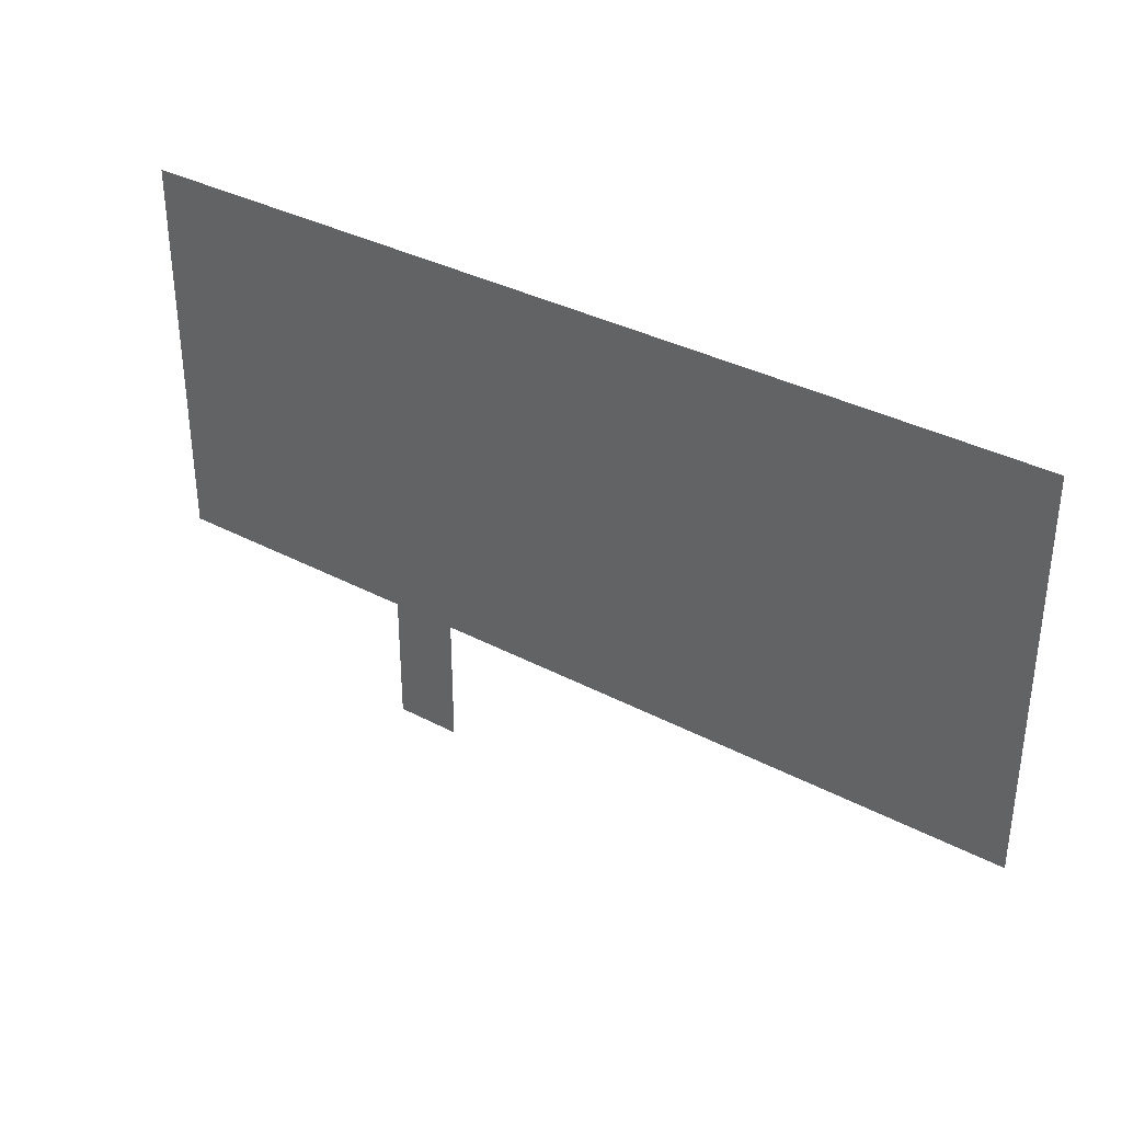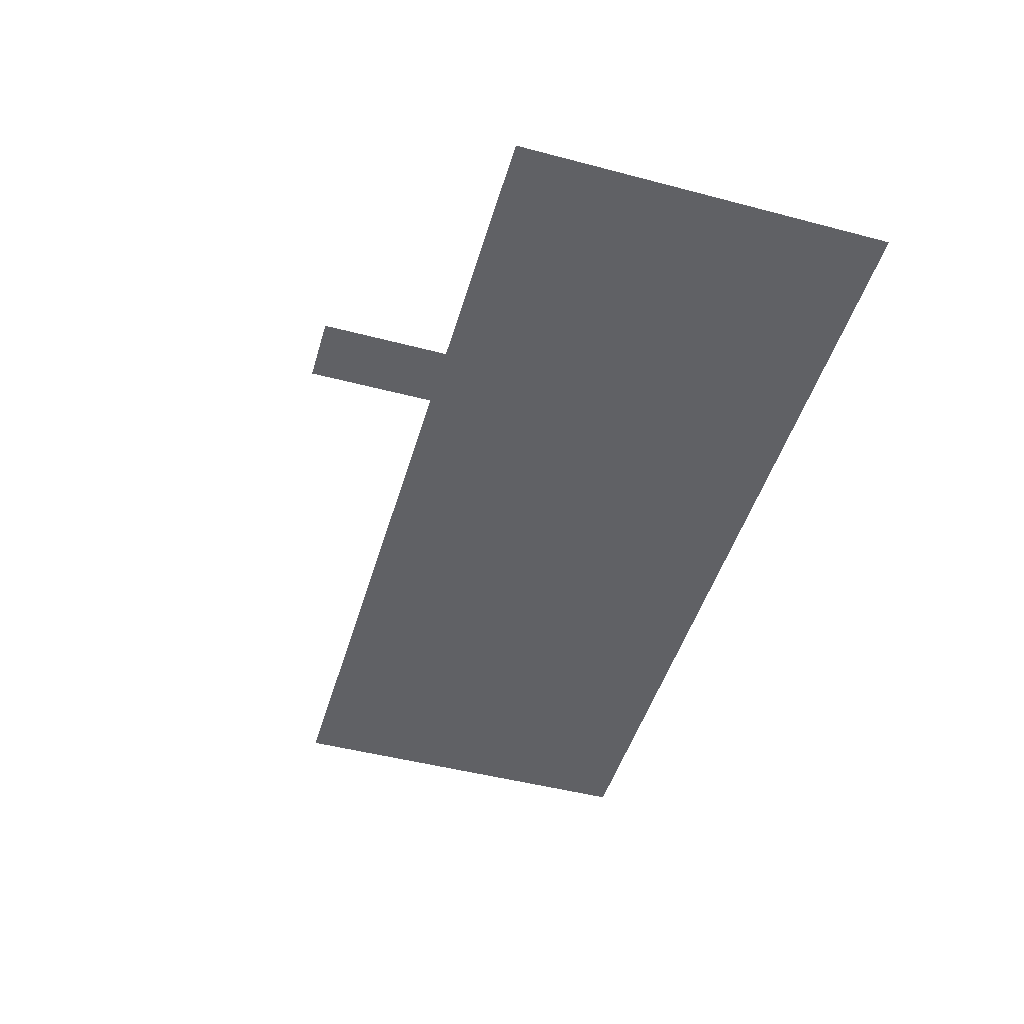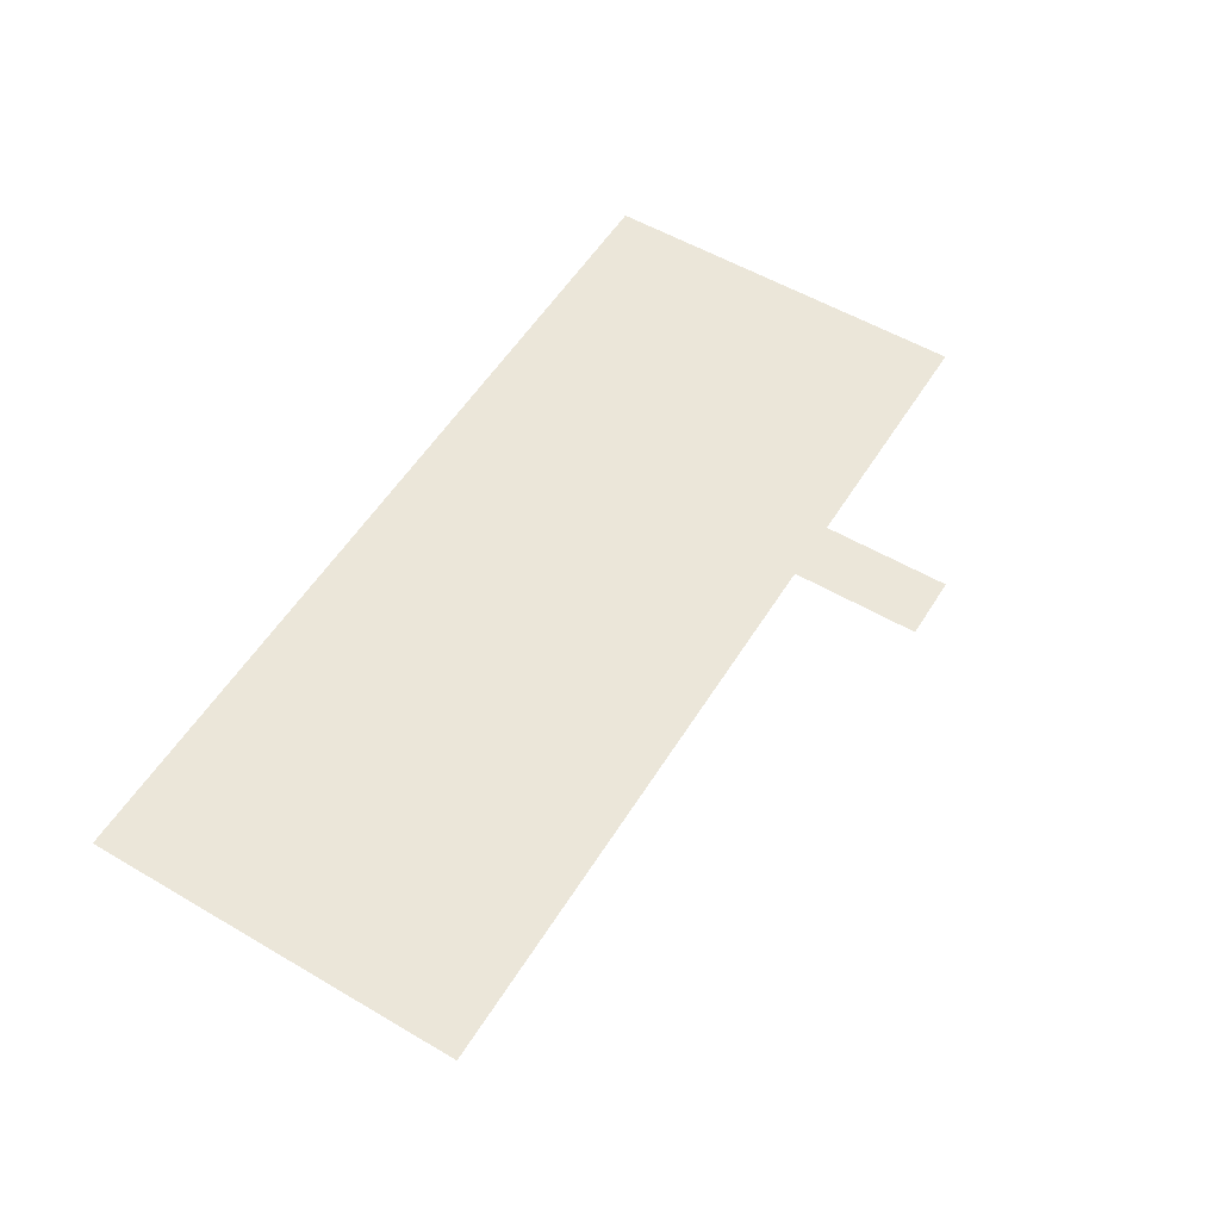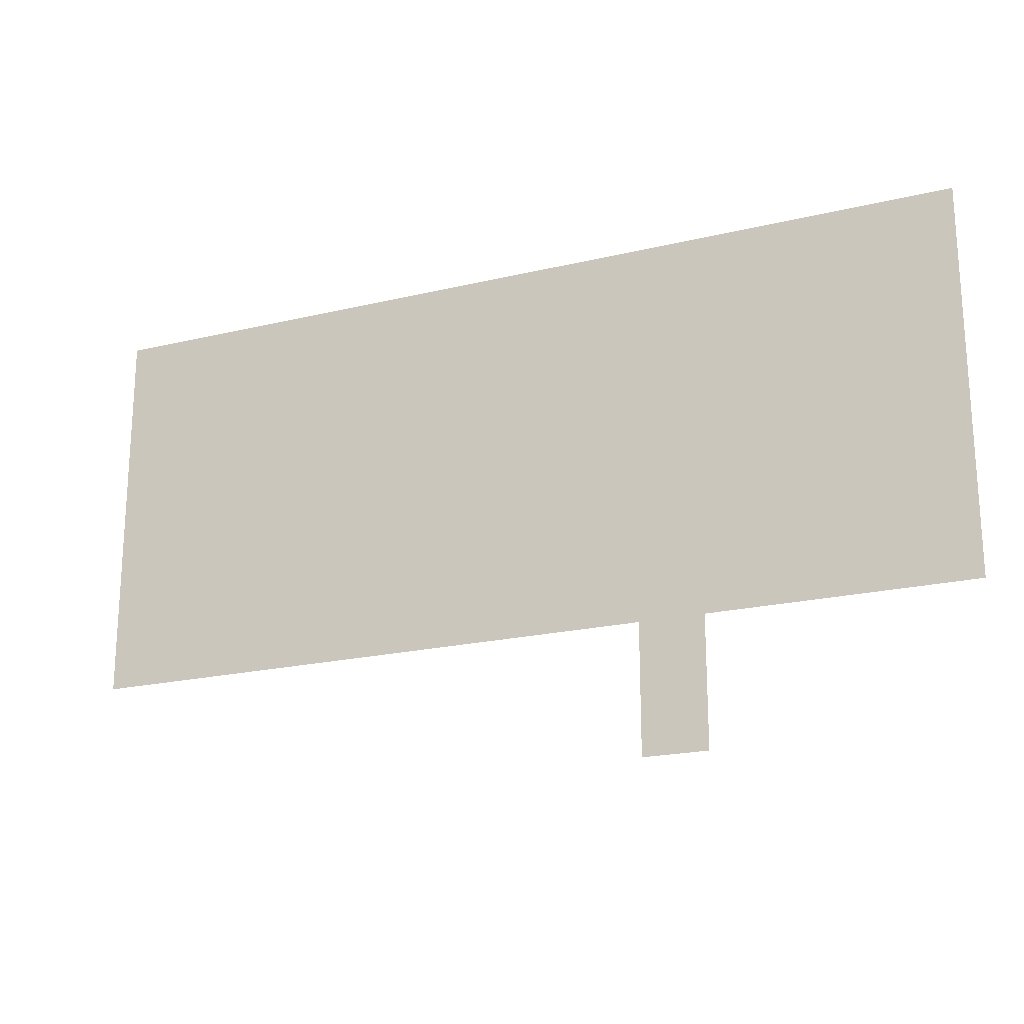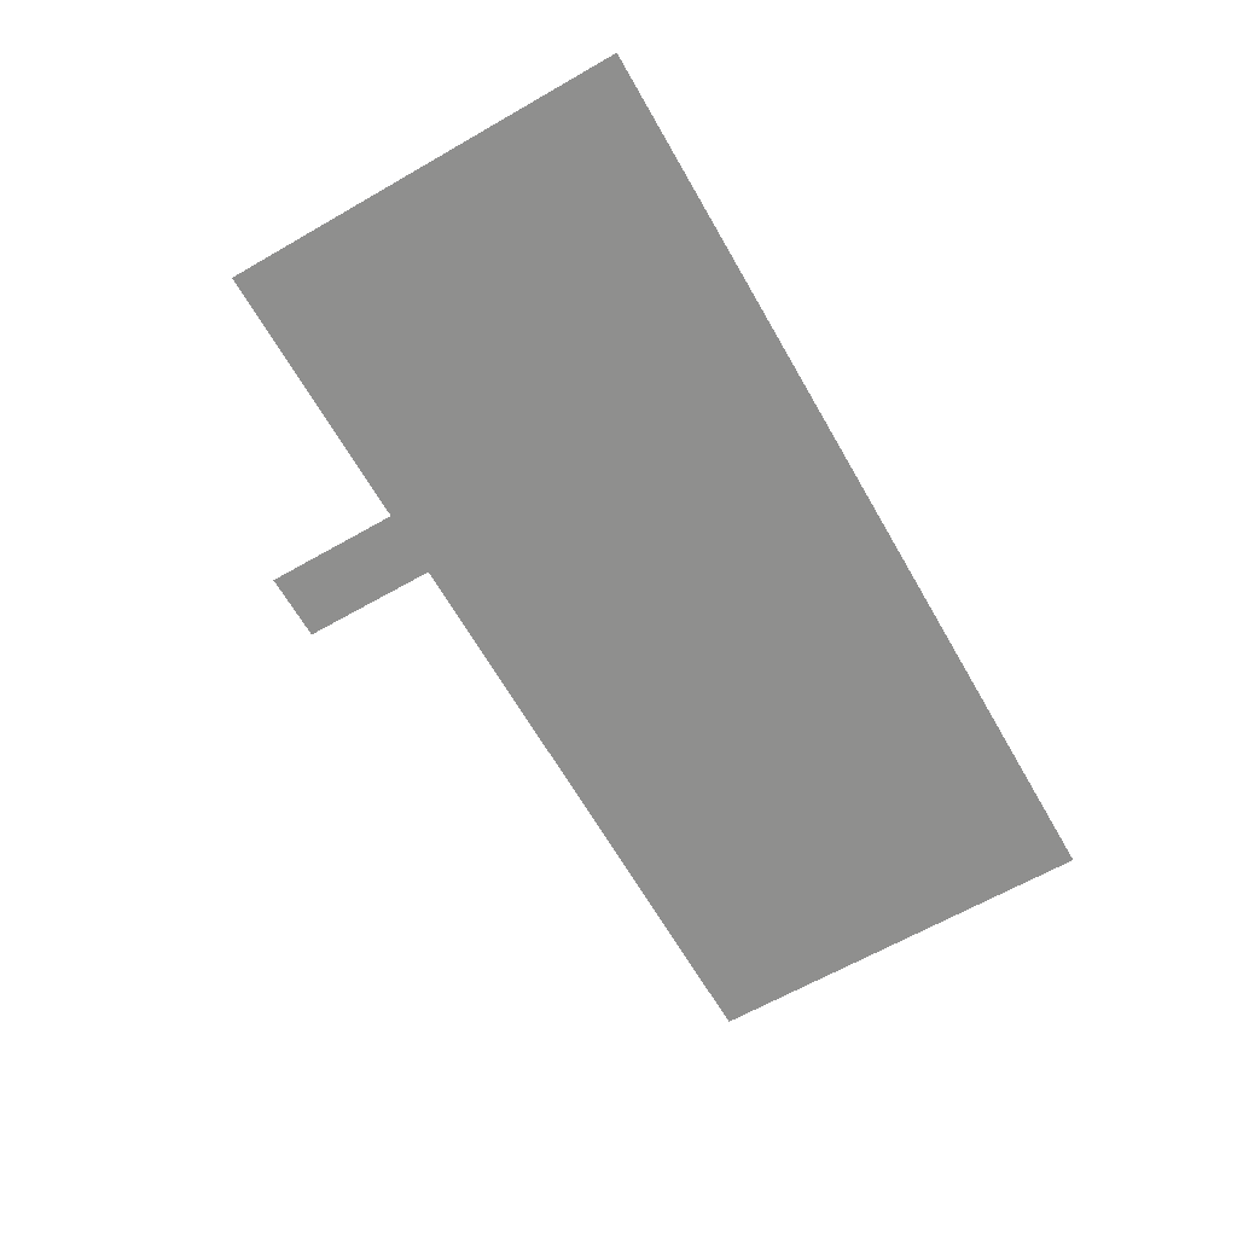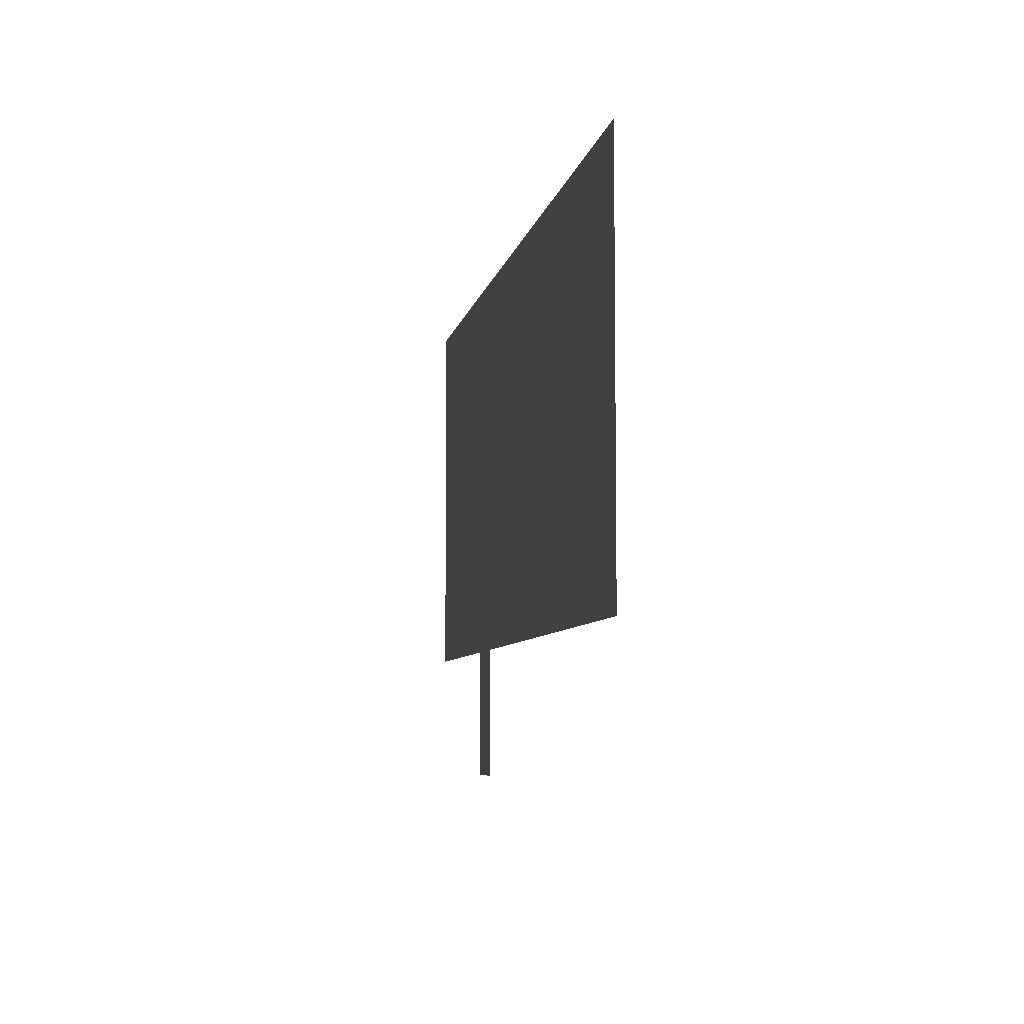
<metadata>
{"format":"obj","ext":"obj","renderer":"f3d","projection":"perspective","resolution":1024,"background":"white","views":[{"elev":34.9,"azim":-144.7,"up":"+Y"},{"elev":-48.1,"azim":73.6,"up":"+Z"},{"elev":55.6,"azim":-58.4,"up":"+Z"},{"elev":-20.6,"azim":23.5,"up":"+Y"},{"elev":-65.1,"azim":119.9,"up":"+Z"},{"elev":-6.4,"azim":-100.1,"up":"+Y"}]}
</metadata>
<code>
v -15 -3 0
v -16 -3 0
v -16 -2 0
v -15 -2 0
v -14 -3 0
v -15 -3 0
v -15 -2 0
v -14 -2 0
v -13 -3 0
v -14 -3 0
v -14 -2 0
v -13 -2 0
v -12 -3 0
v -13 -3 0
v -13 -2 0
v -12 -2 0
v -11 -3 0
v -12 -3 0
v -12 -2 0
v -11 -2 0
v -10 -3 0
v -11 -3 0
v -11 -2 0
v -10 -2 0
v -9 -3 0
v -10 -3 0
v -10 -2 0
v -9 -2 0
v -8 -3 0
v -9 -3 0
v -9 -2 0
v -8 -2 0
v -7 -3 0
v -8 -3 0
v -8 -2 0
v -7 -2 0
v -6 -3 0
v -7 -3 0
v -7 -2 0
v -6 -2 0
v -5 -3 0
v -6 -3 0
v -6 -2 0
v -5 -2 0
v -4 -3 0
v -5 -3 0
v -5 -2 0
v -4 -2 0
v -3 -3 0
v -4 -3 0
v -4 -2 0
v -3 -2 0
v -2 -3 0
v -3 -3 0
v -3 -2 0
v -2 -2 0
v -15 -4 0
v -16 -4 0
v -16 -3 0
v -15 -3 0
v -14 -4 0
v -15 -4 0
v -15 -3 0
v -14 -3 0
v -13 -4 0
v -14 -4 0
v -14 -3 0
v -13 -3 0
v -12 -4 0
v -13 -4 0
v -13 -3 0
v -12 -3 0
v -11 -4 0
v -12 -4 0
v -12 -3 0
v -11 -3 0
v -10 -4 0
v -11 -4 0
v -11 -3 0
v -10 -3 0
v -9 -4 0
v -10 -4 0
v -10 -3 0
v -9 -3 0
v -8 -4 0
v -9 -4 0
v -9 -3 0
v -8 -3 0
v -7 -4 0
v -8 -4 0
v -8 -3 0
v -7 -3 0
v -6 -4 0
v -7 -4 0
v -7 -3 0
v -6 -3 0
v -5 -4 0
v -6 -4 0
v -6 -3 0
v -5 -3 0
v -4 -4 0
v -5 -4 0
v -5 -3 0
v -4 -3 0
v -3 -4 0
v -4 -4 0
v -4 -3 0
v -3 -3 0
v -2 -4 0
v -3 -4 0
v -3 -3 0
v -2 -3 0
v -15 -5 0
v -16 -5 0
v -16 -4 0
v -15 -4 0
v -14 -5 0
v -15 -5 0
v -15 -4 0
v -14 -4 0
v -13 -5 0
v -14 -5 0
v -14 -4 0
v -13 -4 0
v -12 -5 0
v -13 -5 0
v -13 -4 0
v -12 -4 0
v -11 -5 0
v -12 -5 0
v -12 -4 0
v -11 -4 0
v -10 -5 0
v -11 -5 0
v -11 -4 0
v -10 -4 0
v -9 -5 0
v -10 -5 0
v -10 -4 0
v -9 -4 0
v -8 -5 0
v -9 -5 0
v -9 -4 0
v -8 -4 0
v -7 -5 0
v -8 -5 0
v -8 -4 0
v -7 -4 0
v -6 -5 0
v -7 -5 0
v -7 -4 0
v -6 -4 0
v -5 -5 0
v -6 -5 0
v -6 -4 0
v -5 -4 0
v -4 -5 0
v -5 -5 0
v -5 -4 0
v -4 -4 0
v -3 -5 0
v -4 -5 0
v -4 -4 0
v -3 -4 0
v -2 -5 0
v -3 -5 0
v -3 -4 0
v -2 -4 0
v -15 -6 0
v -16 -6 0
v -16 -5 0
v -15 -5 0
v -14 -6 0
v -15 -6 0
v -15 -5 0
v -14 -5 0
v -13 -6 0
v -14 -6 0
v -14 -5 0
v -13 -5 0
v -12 -6 0
v -13 -6 0
v -13 -5 0
v -12 -5 0
v -11 -6 0
v -12 -6 0
v -12 -5 0
v -11 -5 0
v -10 -6 0
v -11 -6 0
v -11 -5 0
v -10 -5 0
v -9 -6 0
v -10 -6 0
v -10 -5 0
v -9 -5 0
v -8 -6 0
v -9 -6 0
v -9 -5 0
v -8 -5 0
v -7 -6 0
v -8 -6 0
v -8 -5 0
v -7 -5 0
v -6 -6 0
v -7 -6 0
v -7 -5 0
v -6 -5 0
v -5 -6 0
v -6 -6 0
v -6 -5 0
v -5 -5 0
v -4 -6 0
v -5 -6 0
v -5 -5 0
v -4 -5 0
v -3 -6 0
v -4 -6 0
v -4 -5 0
v -3 -5 0
v -2 -6 0
v -3 -6 0
v -3 -5 0
v -2 -5 0
v -15 -7 0
v -16 -7 0
v -16 -6 0
v -15 -6 0
v -14 -7 0
v -15 -7 0
v -15 -6 0
v -14 -6 0
v -13 -7 0
v -14 -7 0
v -14 -6 0
v -13 -6 0
v -12 -7 0
v -13 -7 0
v -13 -6 0
v -12 -6 0
v -11 -7 0
v -12 -7 0
v -12 -6 0
v -11 -6 0
v -10 -7 0
v -11 -7 0
v -11 -6 0
v -10 -6 0
v -9 -7 0
v -10 -7 0
v -10 -6 0
v -9 -6 0
v -8 -7 0
v -9 -7 0
v -9 -6 0
v -8 -6 0
v -7 -7 0
v -8 -7 0
v -8 -6 0
v -7 -6 0
v -6 -7 0
v -7 -7 0
v -7 -6 0
v -6 -6 0
v -5 -7 0
v -6 -7 0
v -6 -6 0
v -5 -6 0
v -4 -7 0
v -5 -7 0
v -5 -6 0
v -4 -6 0
v -3 -7 0
v -4 -7 0
v -4 -6 0
v -3 -6 0
v -2 -7 0
v -3 -7 0
v -3 -6 0
v -2 -6 0
v -15 -8 0
v -16 -8 0
v -16 -7 0
v -15 -7 0
v -14 -8 0
v -15 -8 0
v -15 -7 0
v -14 -7 0
v -13 -8 0
v -14 -8 0
v -14 -7 0
v -13 -7 0
v -12 -8 0
v -13 -8 0
v -13 -7 0
v -12 -7 0
v -11 -8 0
v -12 -8 0
v -12 -7 0
v -11 -7 0
v -10 -8 0
v -11 -8 0
v -11 -7 0
v -10 -7 0
v -9 -8 0
v -10 -8 0
v -10 -7 0
v -9 -7 0
v -8 -8 0
v -9 -8 0
v -9 -7 0
v -8 -7 0
v -7 -8 0
v -8 -8 0
v -8 -7 0
v -7 -7 0
v -6 -8 0
v -7 -8 0
v -7 -7 0
v -6 -7 0
v -5 -8 0
v -6 -8 0
v -6 -7 0
v -5 -7 0
v -4 -8 0
v -5 -8 0
v -5 -7 0
v -4 -7 0
v -3 -8 0
v -4 -8 0
v -4 -7 0
v -3 -7 0
v -2 -8 0
v -3 -8 0
v -3 -7 0
v -2 -7 0
v -6 -9 0
v -7 -9 0
v -7 -8 0
v -6 -8 0
v -6 -10 0
v -7 -10 0
v -7 -9 0
v -6 -9 0
g Cave-1-3_mesh_0001
f 1 2 3 4
f 5 6 7 8
f 9 10 11 12
f 13 14 15 16
f 17 18 19 20
f 21 22 23 24
f 25 26 27 28
f 29 30 31 32
f 33 34 35 36
f 37 38 39 40
f 41 42 43 44
f 45 46 47 48
f 49 50 51 52
f 53 54 55 56
f 57 58 59 60
f 61 62 63 64
f 65 66 67 68
f 69 70 71 72
f 73 74 75 76
f 77 78 79 80
f 81 82 83 84
f 85 86 87 88
f 89 90 91 92
f 93 94 95 96
f 97 98 99 100
f 101 102 103 104
f 105 106 107 108
f 109 110 111 112
f 113 114 115 116
f 117 118 119 120
f 121 122 123 124
f 125 126 127 128
f 129 130 131 132
f 133 134 135 136
f 137 138 139 140
f 141 142 143 144
f 145 146 147 148
f 149 150 151 152
f 153 154 155 156
f 157 158 159 160
f 161 162 163 164
f 165 166 167 168
f 169 170 171 172
f 173 174 175 176
f 177 178 179 180
f 181 182 183 184
f 185 186 187 188
f 189 190 191 192
f 193 194 195 196
f 197 198 199 200
f 201 202 203 204
f 205 206 207 208
f 209 210 211 212
f 213 214 215 216
f 217 218 219 220
f 221 222 223 224
f 225 226 227 228
f 229 230 231 232
f 233 234 235 236
f 237 238 239 240
f 241 242 243 244
f 245 246 247 248
f 249 250 251 252
f 253 254 255 256
f 257 258 259 260
f 261 262 263 264
f 265 266 267 268
f 269 270 271 272
f 273 274 275 276
f 277 278 279 280
f 281 282 283 284
f 285 286 287 288
f 289 290 291 292
f 293 294 295 296
f 297 298 299 300
f 301 302 303 304
f 305 306 307 308
f 309 310 311 312
f 313 314 315 316
f 317 318 319 320
f 321 322 323 324
f 325 326 327 328
f 329 330 331 332
f 333 334 335 336
f 337 338 339 340
f 341 342 343 344

</code>
